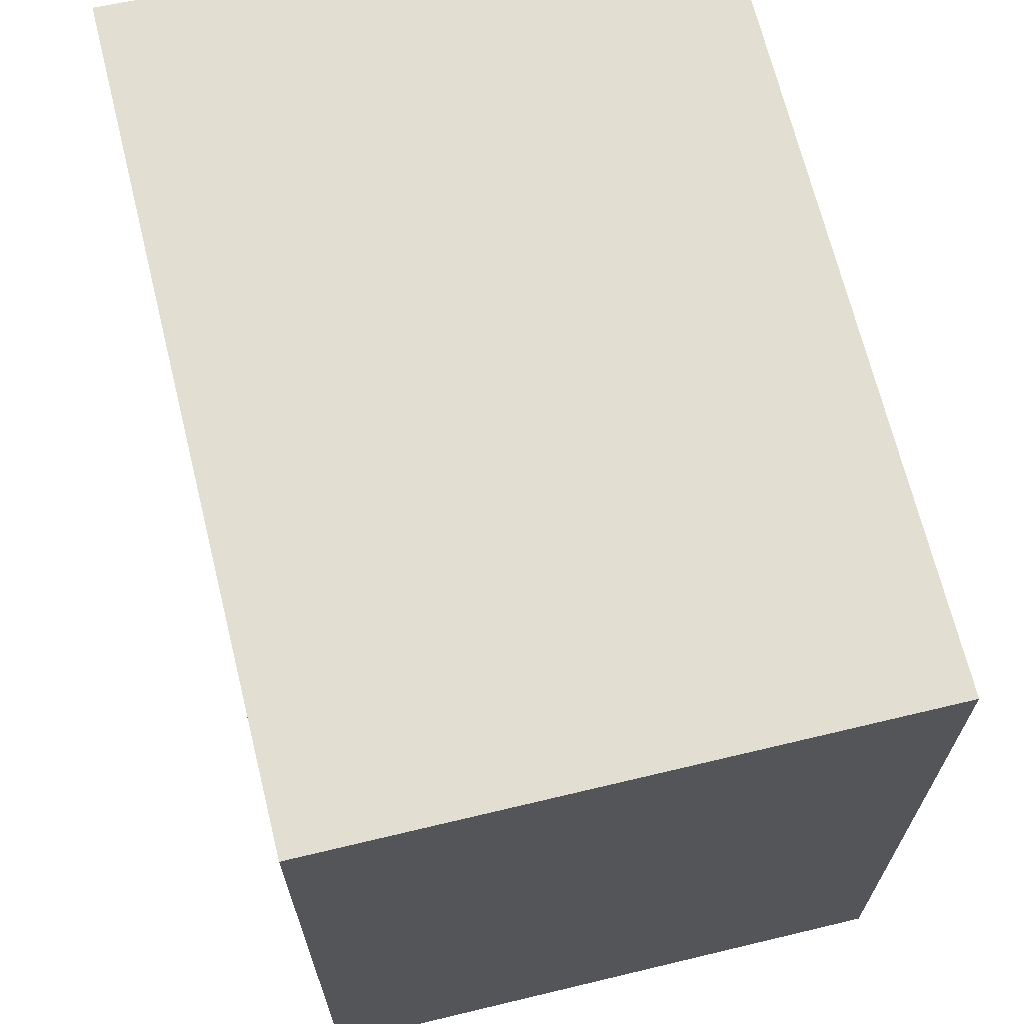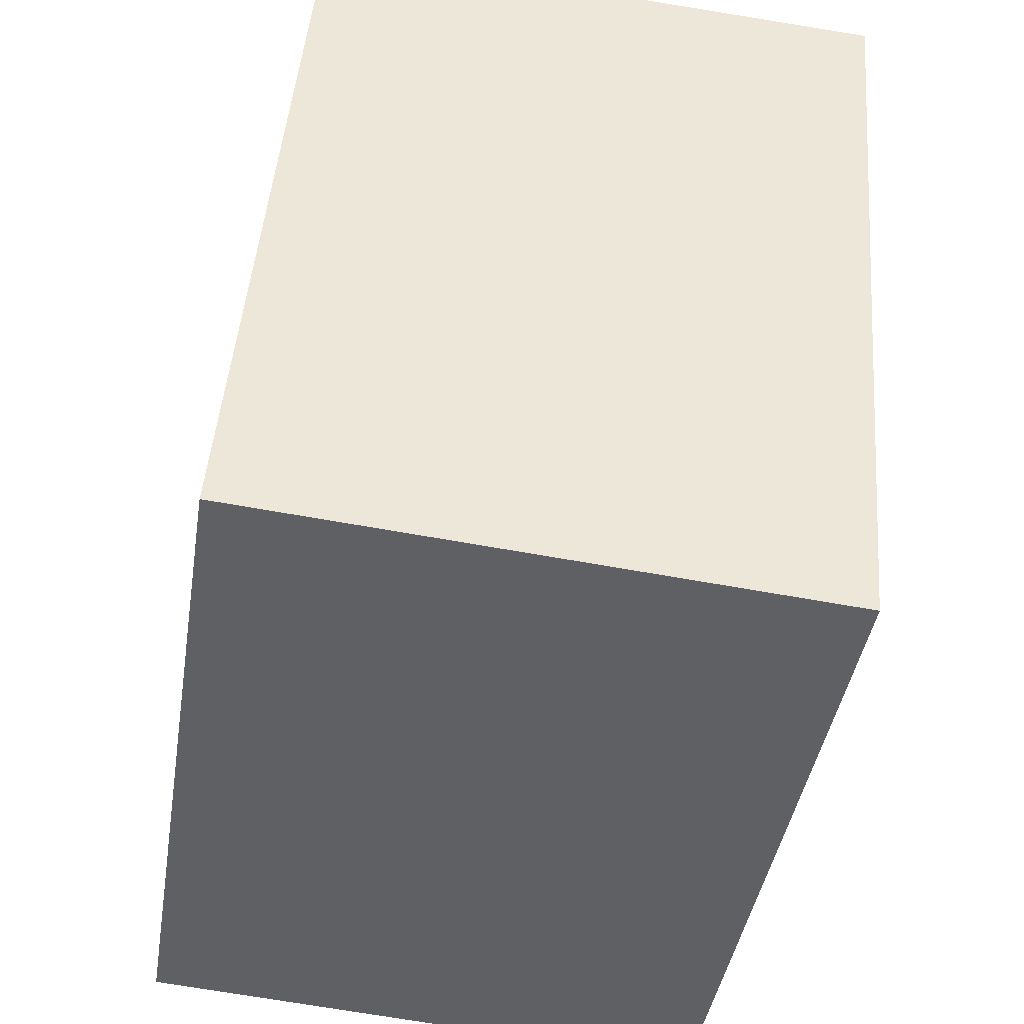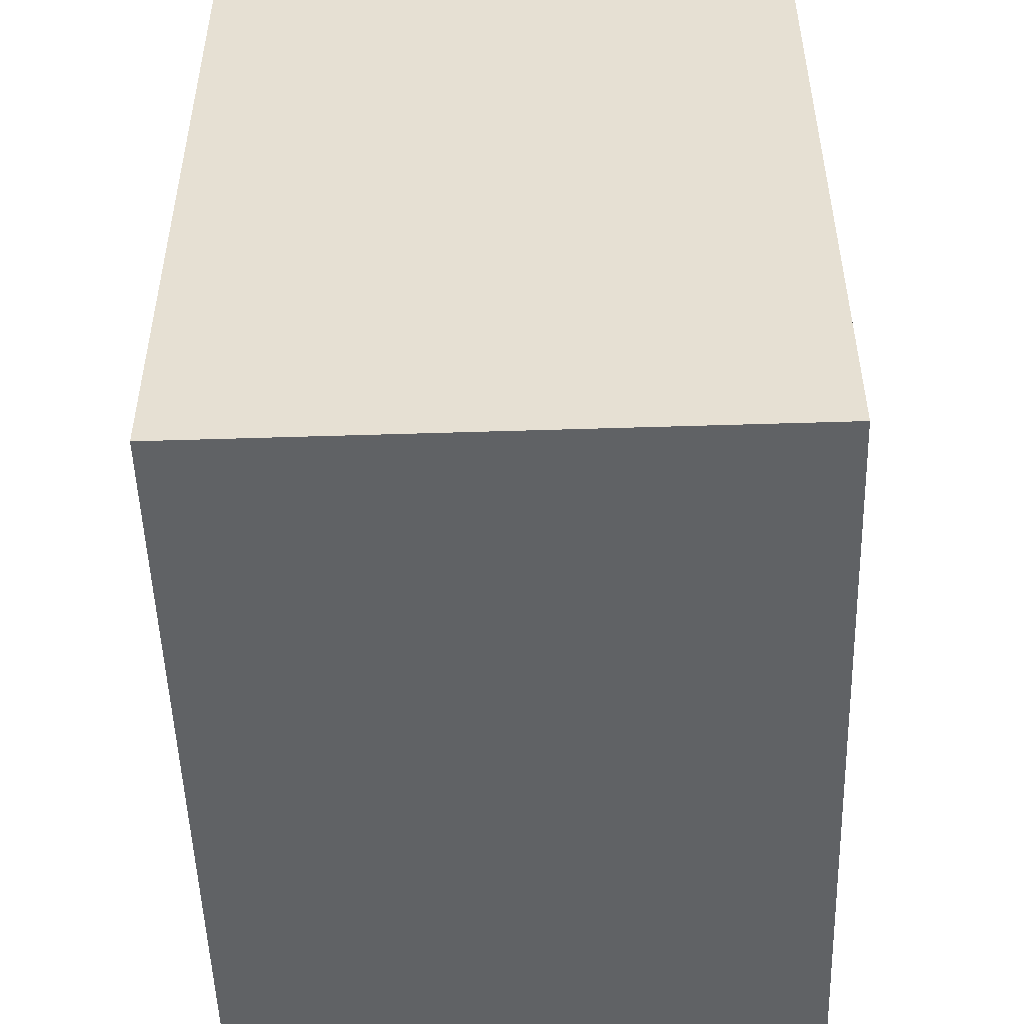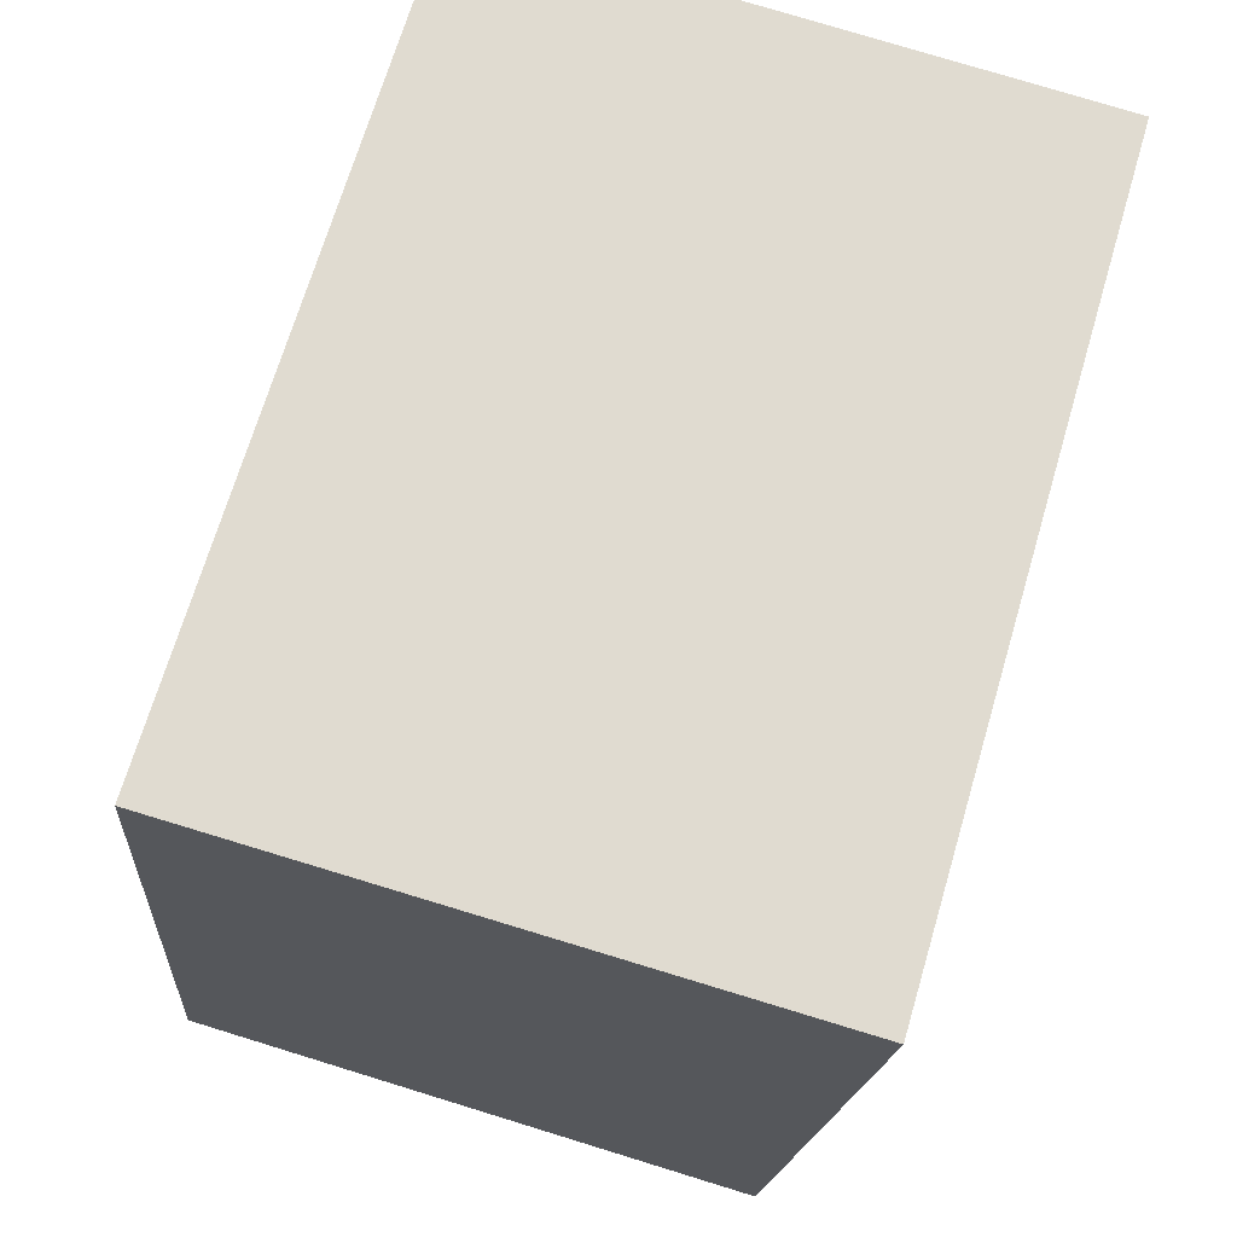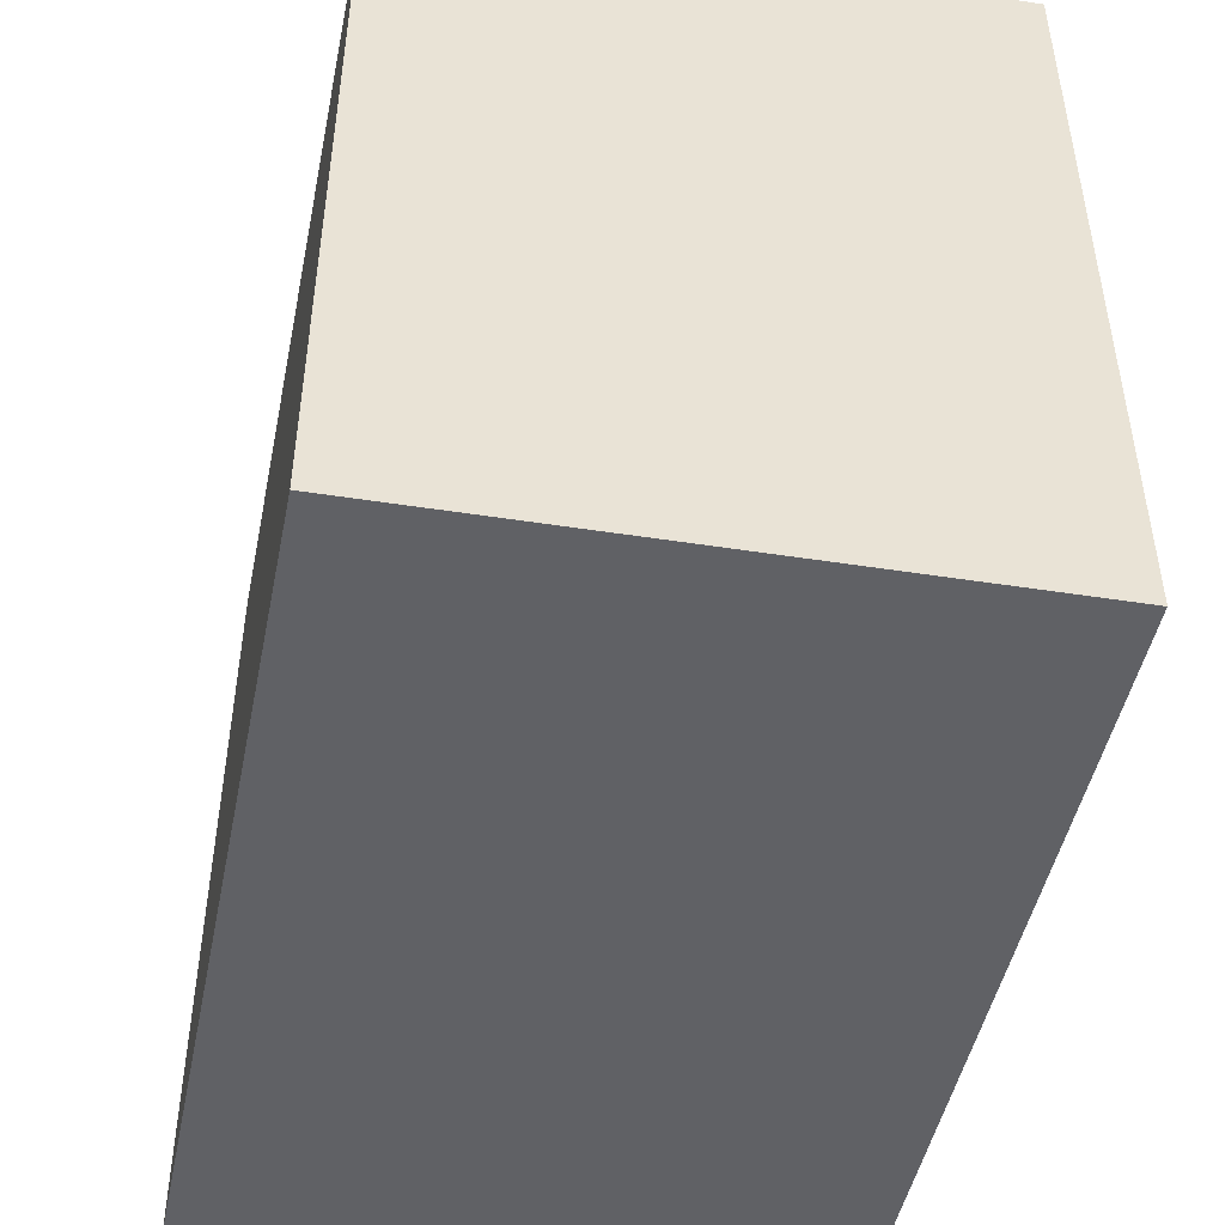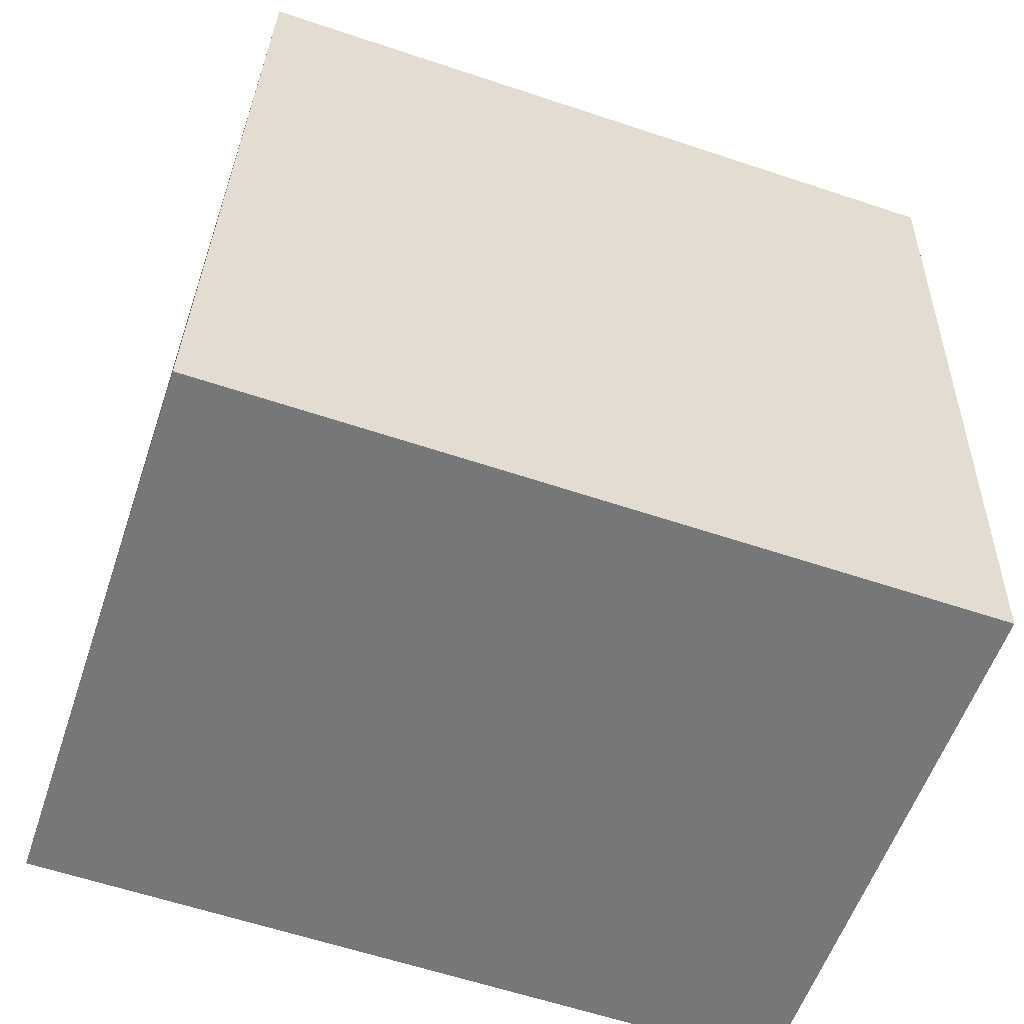
<metadata>
{"format":"obj","ext":"obj","renderer":"f3d","projection":"perspective","resolution":1024,"background":"white","views":[{"elev":67.8,"azim":171.0,"up":"+Y"},{"elev":-42.1,"azim":-9.0,"up":"+Z"},{"elev":-50.5,"azim":-173.5,"up":"+Y"},{"elev":69.8,"azim":16.5,"up":"+Z"},{"elev":-48.3,"azim":-6.9,"up":"+Y"},{"elev":-61.5,"azim":71.3,"up":"+Z"}]}
</metadata>
<code>
v  3.453 4.634 -0.272
v  0.383 4.634 4.782
v  3.874 4.634 4.601
v  0 4.634 2.838e-16
v  3.874 -2.817e-16 4.601
v  3.453 1.666e-17 -0.272
v  0 0 0
v  0.383 -2.928e-16 4.782
g defaultobject
f 1 2 3
f 2 1 4
f 5 1 3
f 1 5 6
f 6 4 1
f 4 6 7
f 7 2 4
f 2 7 8
f 8 3 2
f 3 8 5
f 8 6 5
f 6 8 7

</code>
